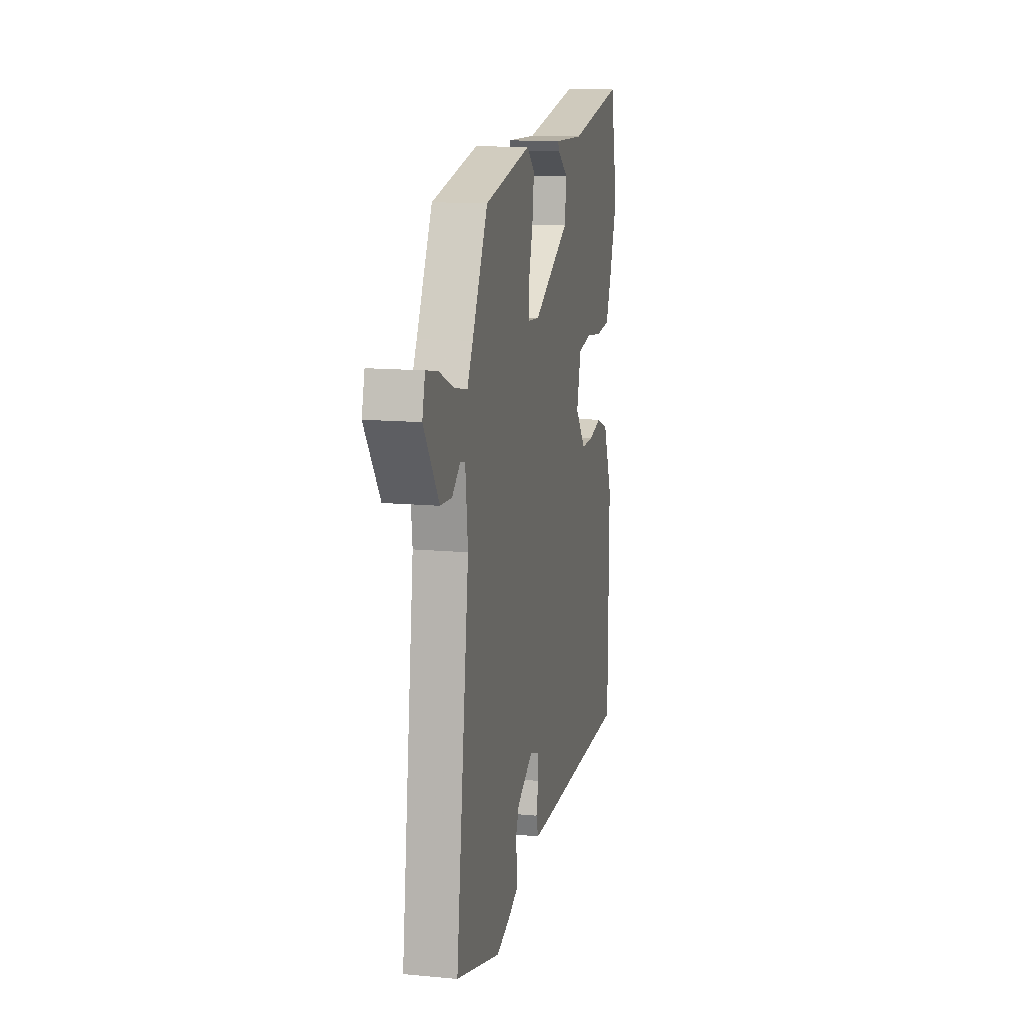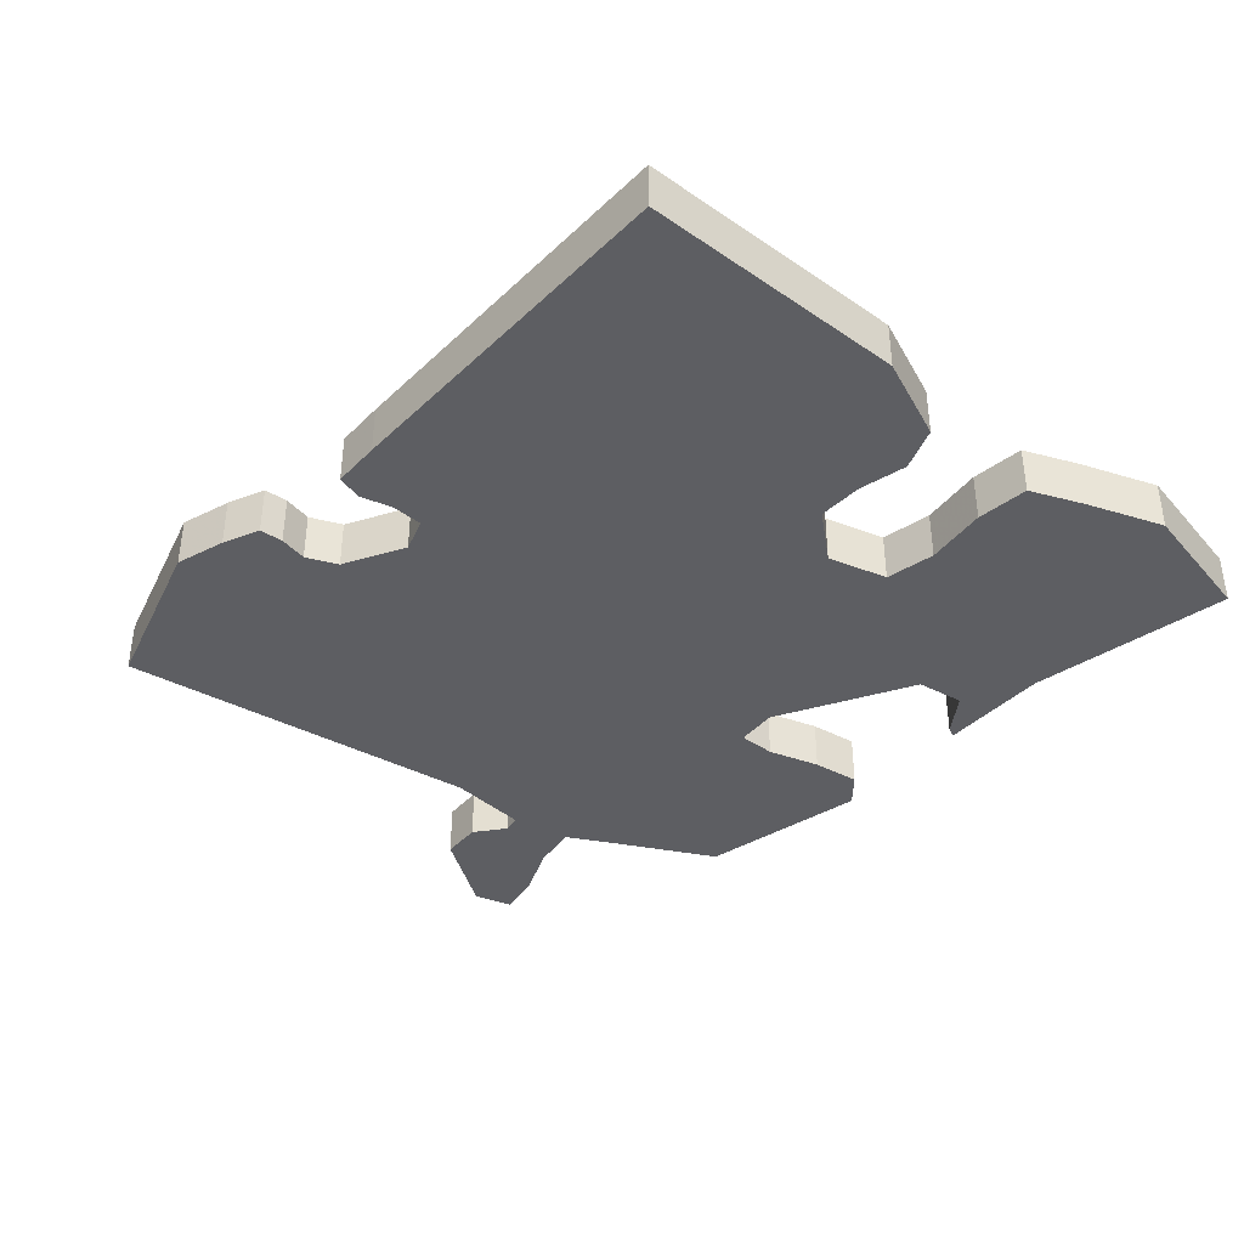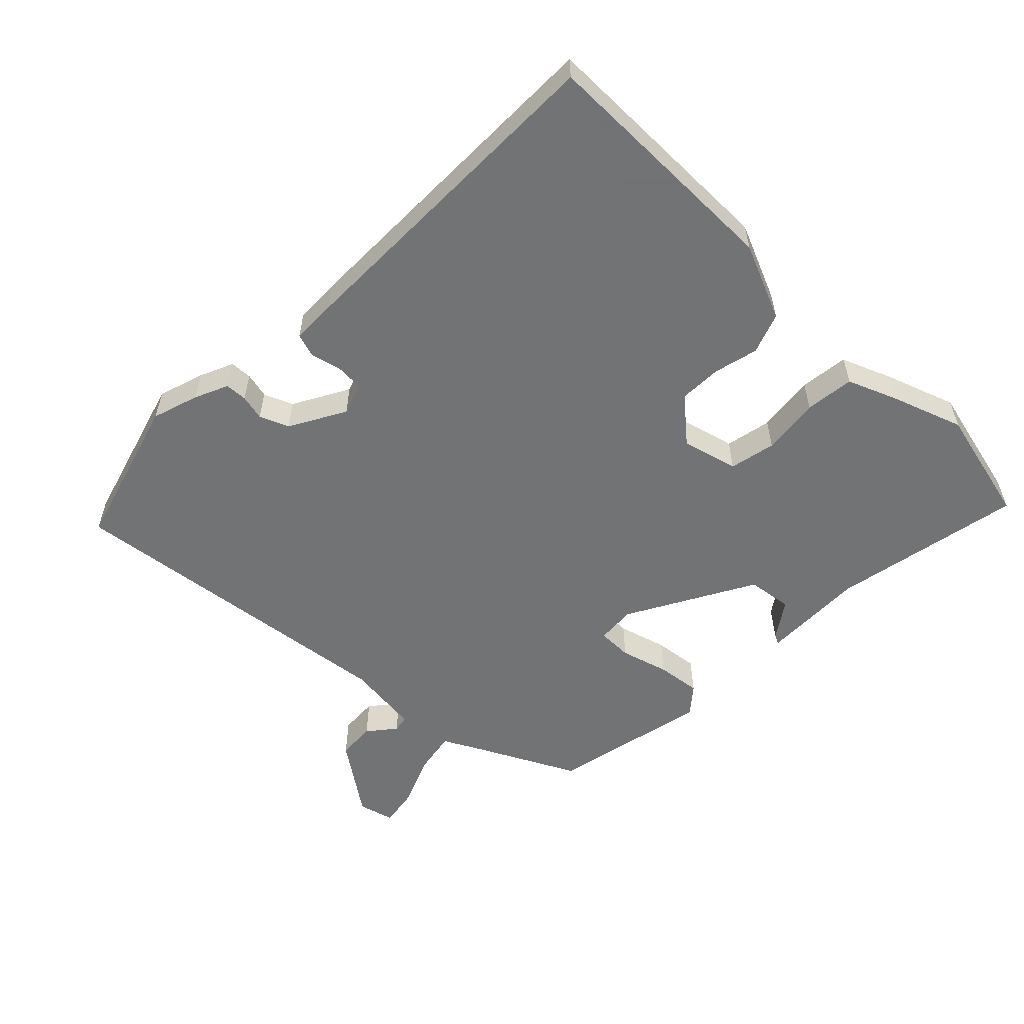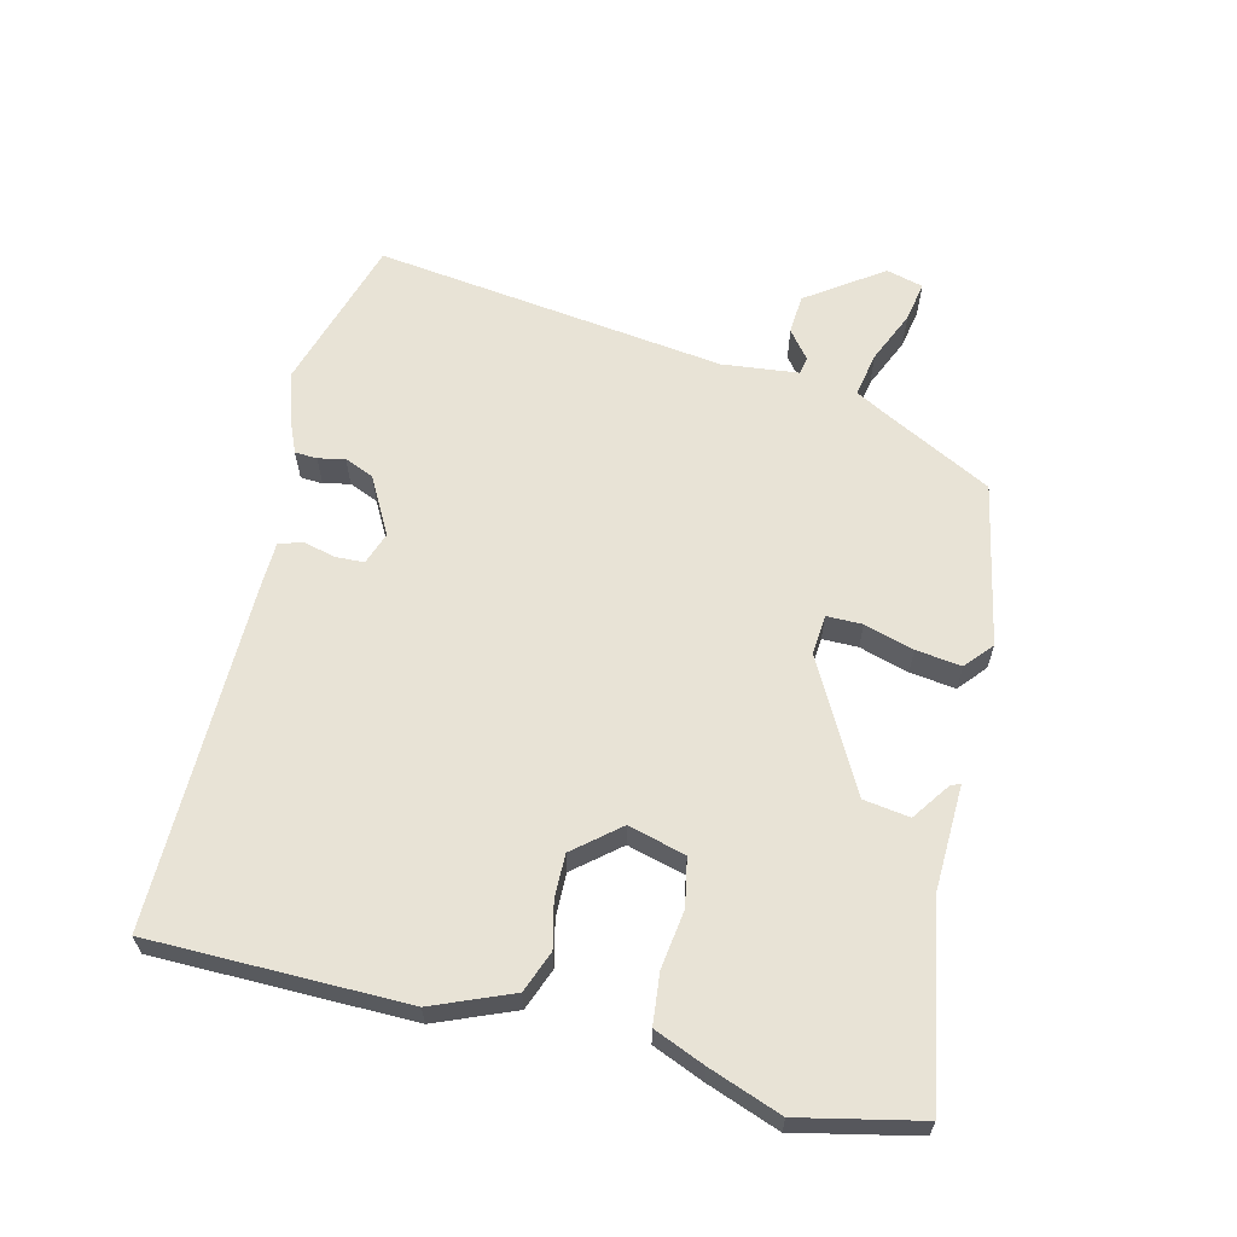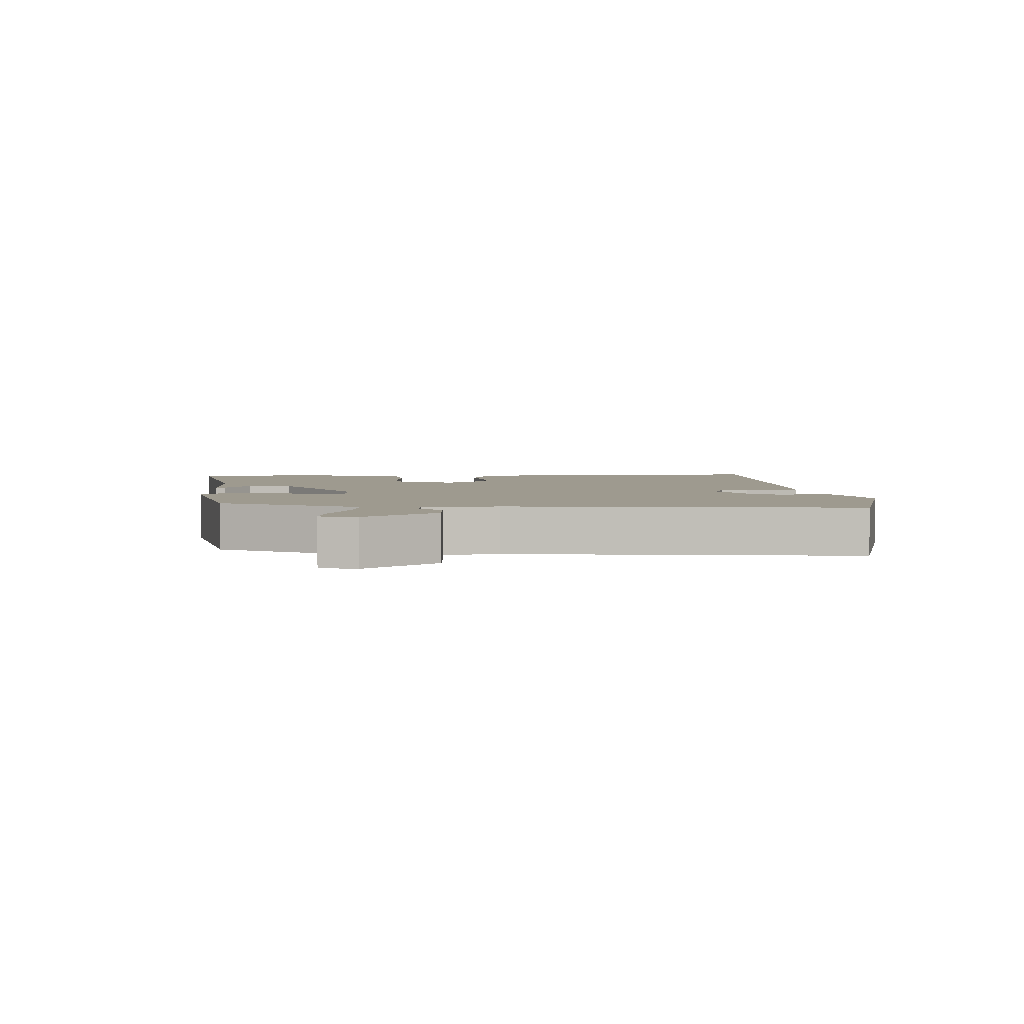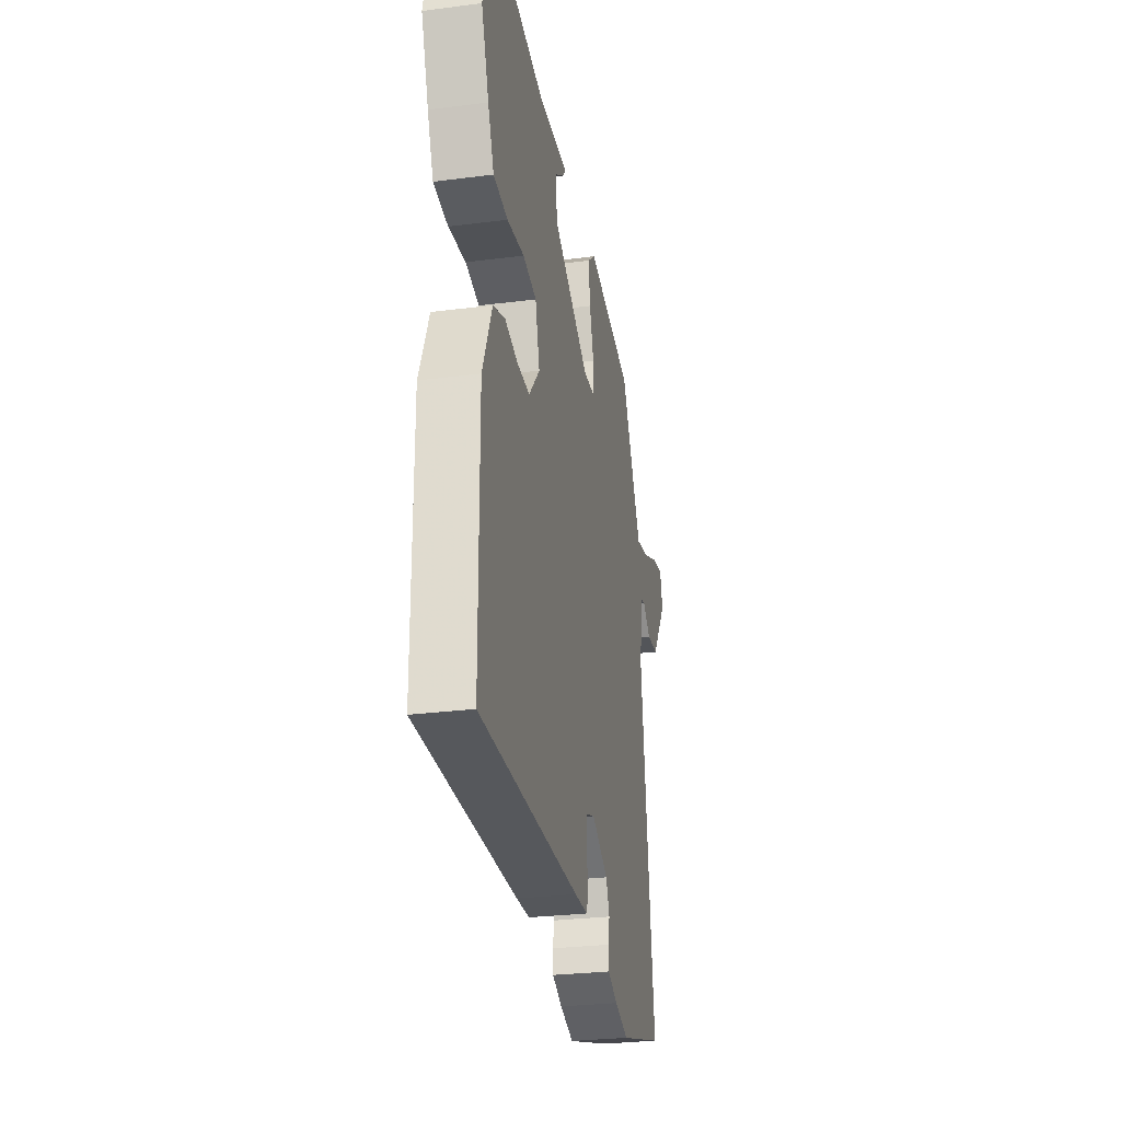
<metadata>
{"format":"obj","ext":"obj","renderer":"f3d","projection":"perspective","resolution":1024,"background":"white","views":[{"elev":13.3,"azim":102.0,"up":"+Z"},{"elev":-38.7,"azim":-131.0,"up":"+Y"},{"elev":-55.7,"azim":-135.0,"up":"+Y"},{"elev":62.5,"azim":-76.2,"up":"+Y"},{"elev":3.6,"azim":85.8,"up":"+Y"},{"elev":-28.3,"azim":-79.0,"up":"+Z"}]}
</metadata>
<code>
v -0.524 0.07 0.39
v -0.484 0.07 0.572
v -0.188 0.07 0.519
v -0.027 0.07 0.524
v -0.034 0.07 0.509
v -0.091 0.07 0.469
v -0.081 0.07 0.399
v 0.115 0.07 0.293
v 0.176 0.07 0.298
v 0.176 0.07 0.352
v 0.154 0.07 0.427
v 0.145 0.07 0.496
v 0.187 0.07 0.532
v 0.434 0.07 0.482
v 0.516 0.07 0.324
v 0.545 0.07 0.27
v 0.613 0.07 0.283
v 0.692 0.07 0.317
v 0.753 0.07 0.328
v 0.768 0.07 0.272
v 0.688 0.07 0.158
v 0.628 0.07 0.154
v 0.585 0.07 0.188
v 0.559 0.07 0.183
v 0.546 0.07 0.067
v 0.615 0.07 -0.466
v 0.379 0.07 -0.536
v 0.307 0.07 -0.514
v 0.254 0.07 -0.491
v 0.252 0.07 -0.457
v 0.261 0.07 -0.417
v 0.242 0.07 -0.372
v 0.155 0.07 -0.325
v 0.106 0.07 -0.342
v 0.104 0.07 -0.385
v 0.116 0.07 -0.434
v 0.105 0.07 -0.47
v 0.035 0.07 -0.472
v -0.492 0.07 -0.476
v -0.495 0.07 -0.088
v -0.446 0.07 0.031
v -0.383 0.07 0.055
v -0.314 0.07 0.039
v -0.248 0.07 0.038
v -0.191 0.07 0.106
v -0.214 0.07 0.193
v -0.286 0.07 0.207
v -0.376 0.07 0.195
v -0.452 0.07 0.203
v -0.484 0.07 0.28
v -0.524 0 0.39
v -0.484 0 0.572
v -0.188 0 0.519
v -0.027 0 0.524
v -0.034 0 0.509
v -0.091 0 0.469
v -0.081 0 0.399
v 0.115 0 0.293
v 0.176 0 0.298
v 0.176 0 0.352
v 0.154 0 0.427
v 0.145 0 0.496
v 0.187 0 0.532
v 0.434 0 0.482
v 0.516 0 0.324
v 0.545 0 0.27
v 0.613 0 0.283
v 0.692 0 0.317
v 0.753 0 0.328
v 0.768 0 0.272
v 0.688 0 0.158
v 0.628 0 0.154
v 0.585 0 0.188
v 0.559 0 0.183
v 0.546 0 0.067
v 0.615 0 -0.466
v 0.379 0 -0.536
v 0.307 0 -0.514
v 0.254 0 -0.491
v 0.252 0 -0.457
v 0.261 0 -0.417
v 0.242 0 -0.372
v 0.155 0 -0.325
v 0.106 0 -0.342
v 0.104 0 -0.385
v 0.116 0 -0.434
v 0.105 0 -0.47
v 0.035 0 -0.472
v -0.492 0 -0.476
v -0.495 0 -0.088
v -0.446 0 0.031
v -0.383 0 0.055
v -0.314 0 0.039
v -0.248 0 0.038
v -0.191 0 0.106
v -0.214 0 0.193
v -0.286 0 0.207
v -0.376 0 0.195
v -0.452 0 0.203
v -0.484 0 0.28
f 1 2 3
f 50 1 3
f 49 50 3
f 48 49 3
f 47 48 3
f 46 47 3
f 45 46 3
f 41 42 43
f 40 41 43
f 39 40 43
f 38 39 43
f 37 38 43
f 36 37 43
f 35 36 43
f 34 35 43 44
f 33 34 44 45
f 29 30 31
f 28 29 31
f 27 28 31
f 26 27 31
f 25 26 31
f 24 25 31 32
f 21 22 23
f 20 21 23
f 19 20 23
f 18 19 23
f 17 18 23
f 16 17 23 24
f 32 33 45
f 24 32 45
f 16 24 45
f 15 16 45
f 13 14 15
f 12 13 15
f 11 12 15
f 10 11 15
f 3 4 5 6
f 3 6 7
f 45 3 7
f 9 10 15
f 8 9 15 45
f 7 8 45
f 53 52 51
f 53 51 100
f 53 100 99
f 53 99 98
f 53 98 97
f 53 97 96
f 53 96 95
f 93 92 91
f 93 91 90
f 93 90 89
f 93 89 88
f 93 88 87
f 93 87 86
f 93 86 85
f 94 93 85 84
f 95 94 84 83
f 81 80 79
f 81 79 78
f 81 78 77
f 81 77 76
f 81 76 75
f 82 81 75 74
f 73 72 71
f 73 71 70
f 73 70 69
f 73 69 68
f 73 68 67
f 74 73 67 66
f 95 83 82
f 95 82 74
f 95 74 66
f 95 66 65
f 65 64 63
f 65 63 62
f 65 62 61
f 65 61 60
f 56 55 54 53
f 57 56 53
f 57 53 95
f 65 60 59
f 95 65 59 58
f 95 58 57
f 1 51 52 2
f 2 52 53 3
f 3 53 54 4
f 4 54 55 5
f 5 55 56 6
f 6 56 57 7
f 7 57 58 8
f 8 58 59 9
f 9 59 60 10
f 10 60 61 11
f 11 61 62 12
f 12 62 63 13
f 13 63 64 14
f 14 64 65 15
f 15 65 66 16
f 16 66 67 17
f 17 67 68 18
f 18 68 69 19
f 19 69 70 20
f 20 70 71 21
f 21 71 72 22
f 22 72 73 23
f 23 73 74 24
f 24 74 75 25
f 25 75 76 26
f 26 76 77 27
f 27 77 78 28
f 28 78 79 29
f 29 79 80 30
f 30 80 81 31
f 31 81 82 32
f 32 82 83 33
f 33 83 84 34
f 34 84 85 35
f 35 85 86 36
f 36 86 87 37
f 37 87 88 38
f 38 88 89 39
f 39 89 90 40
f 40 90 91 41
f 41 91 92 42
f 42 92 93 43
f 43 93 94 44
f 44 94 95 45
f 45 95 96 46
f 46 96 97 47
f 47 97 98 48
f 48 98 99 49
f 49 99 100 50
f 50 100 51 1

</code>
